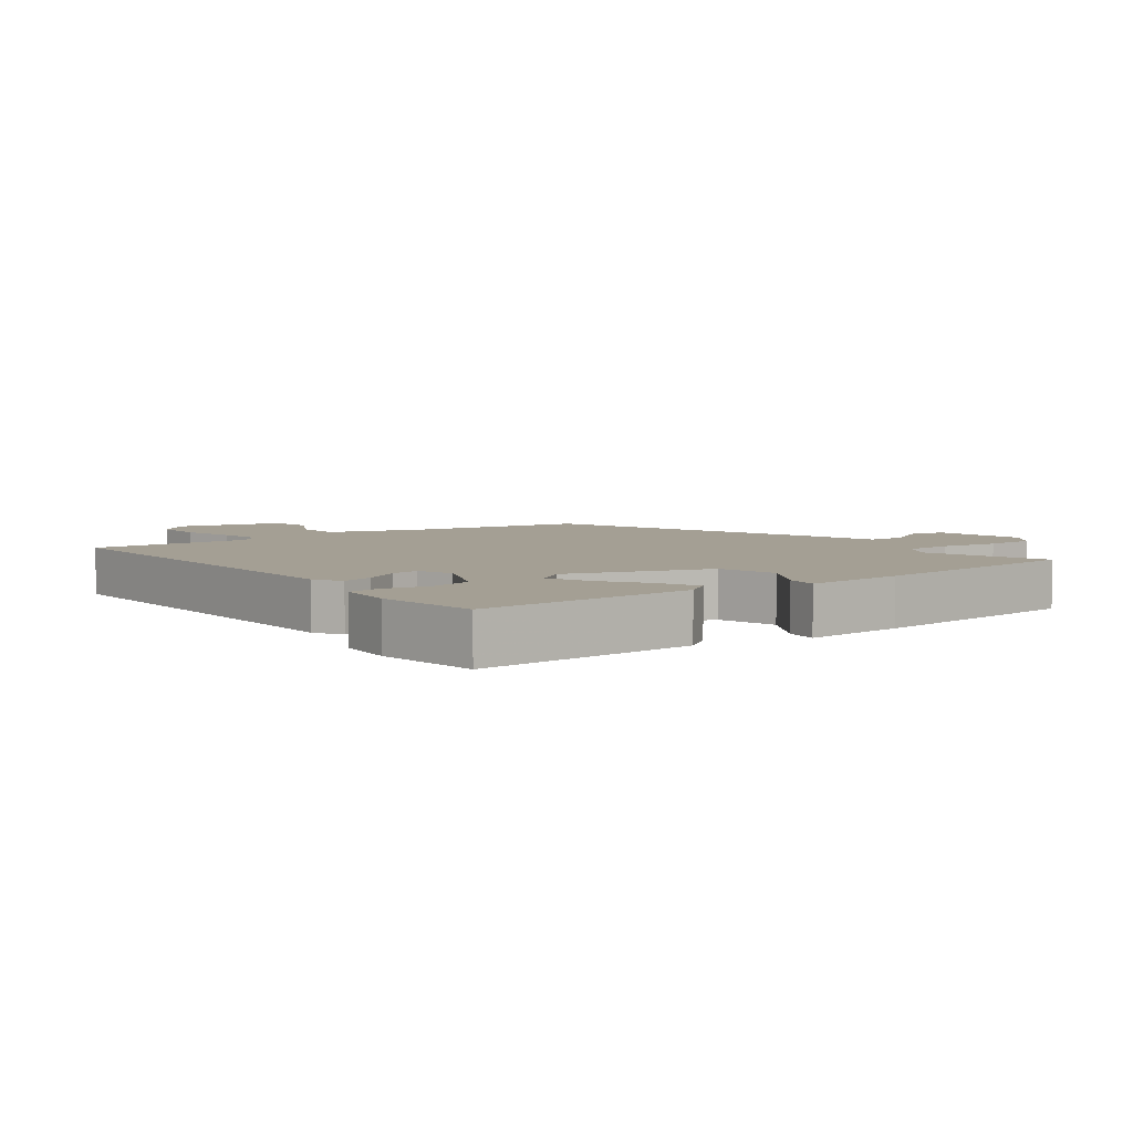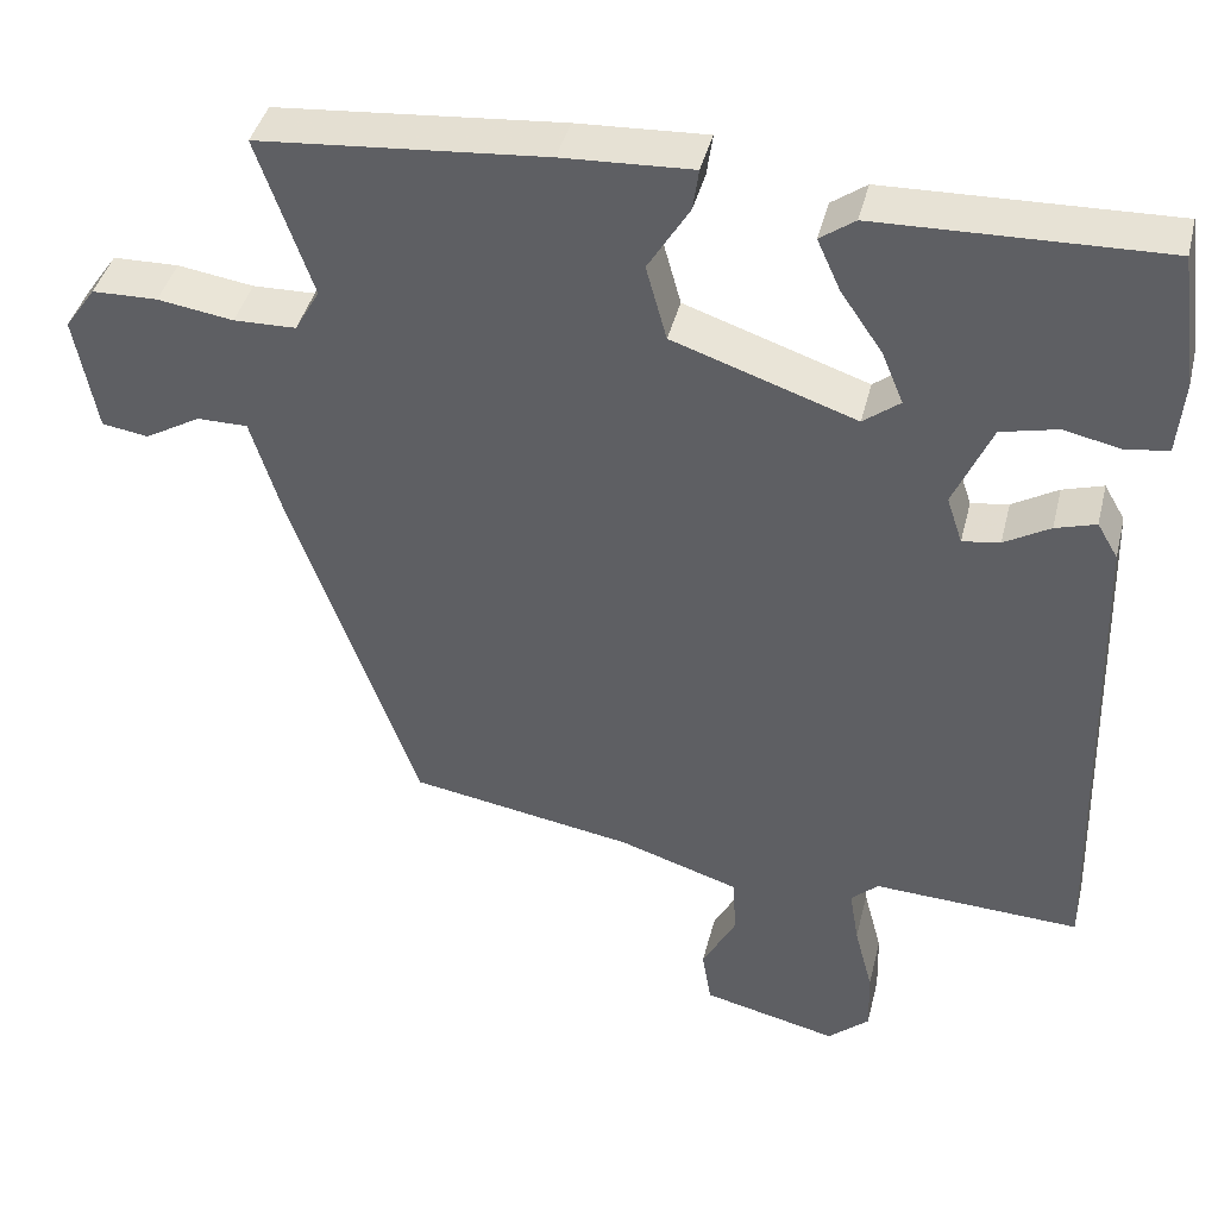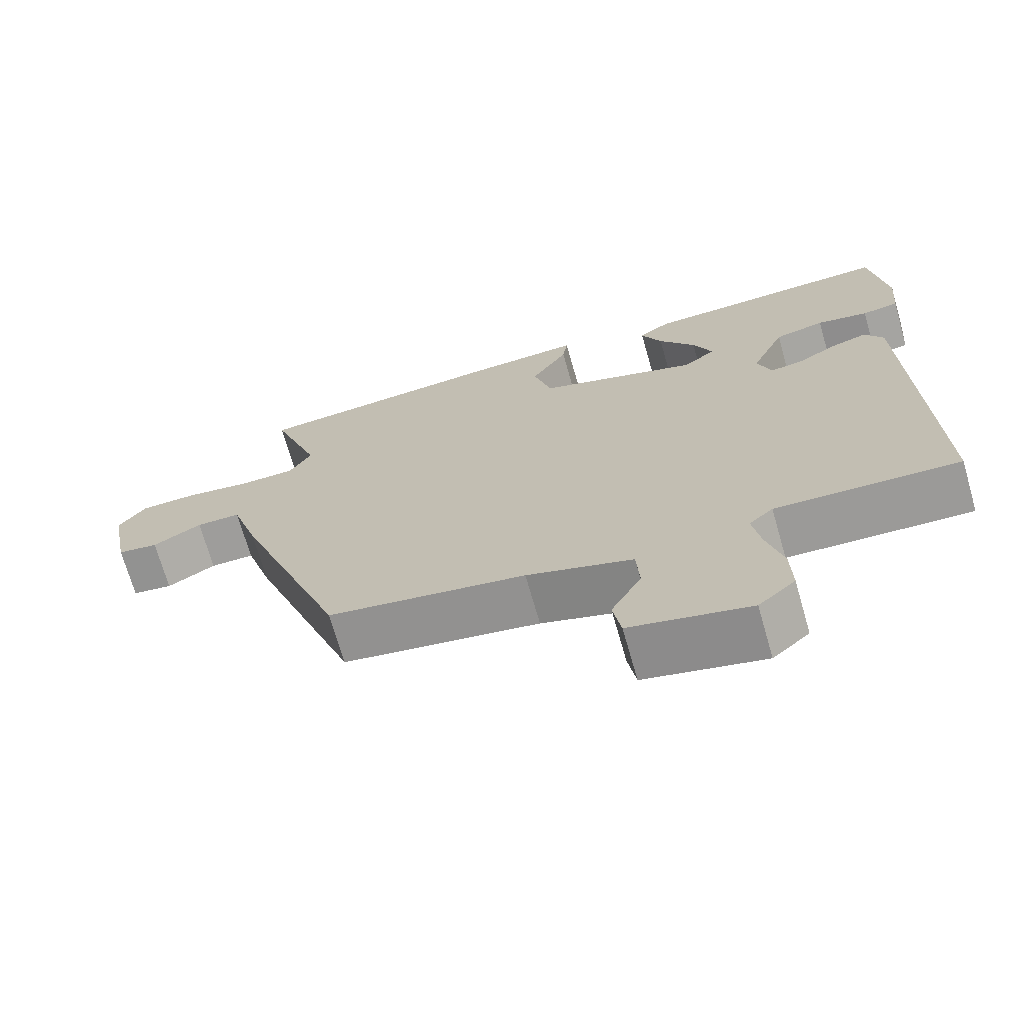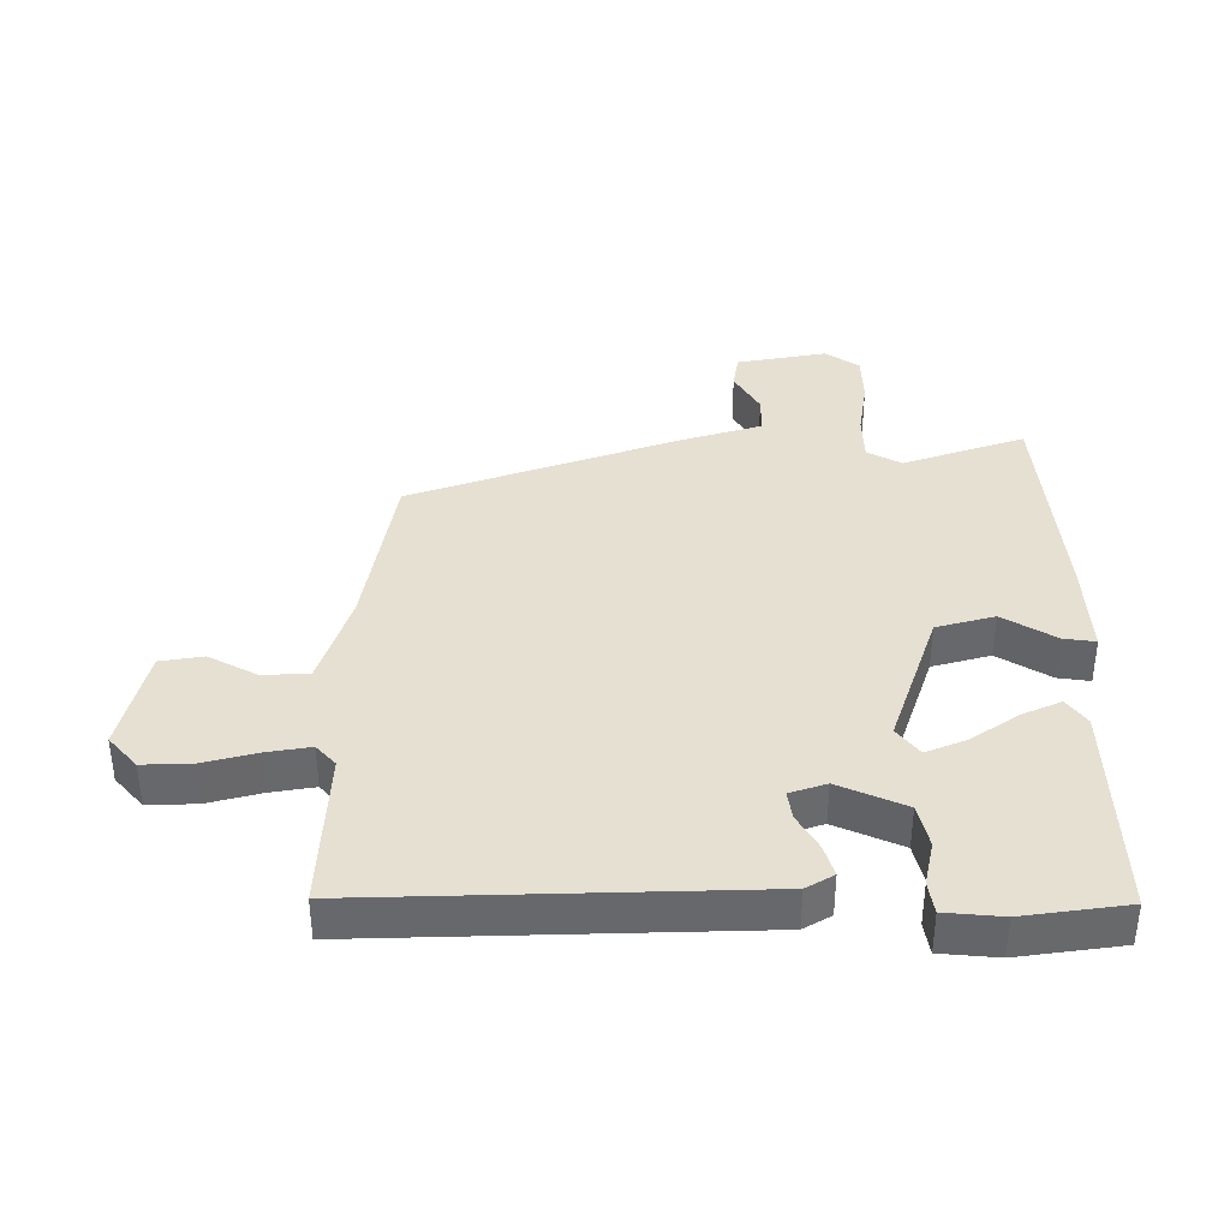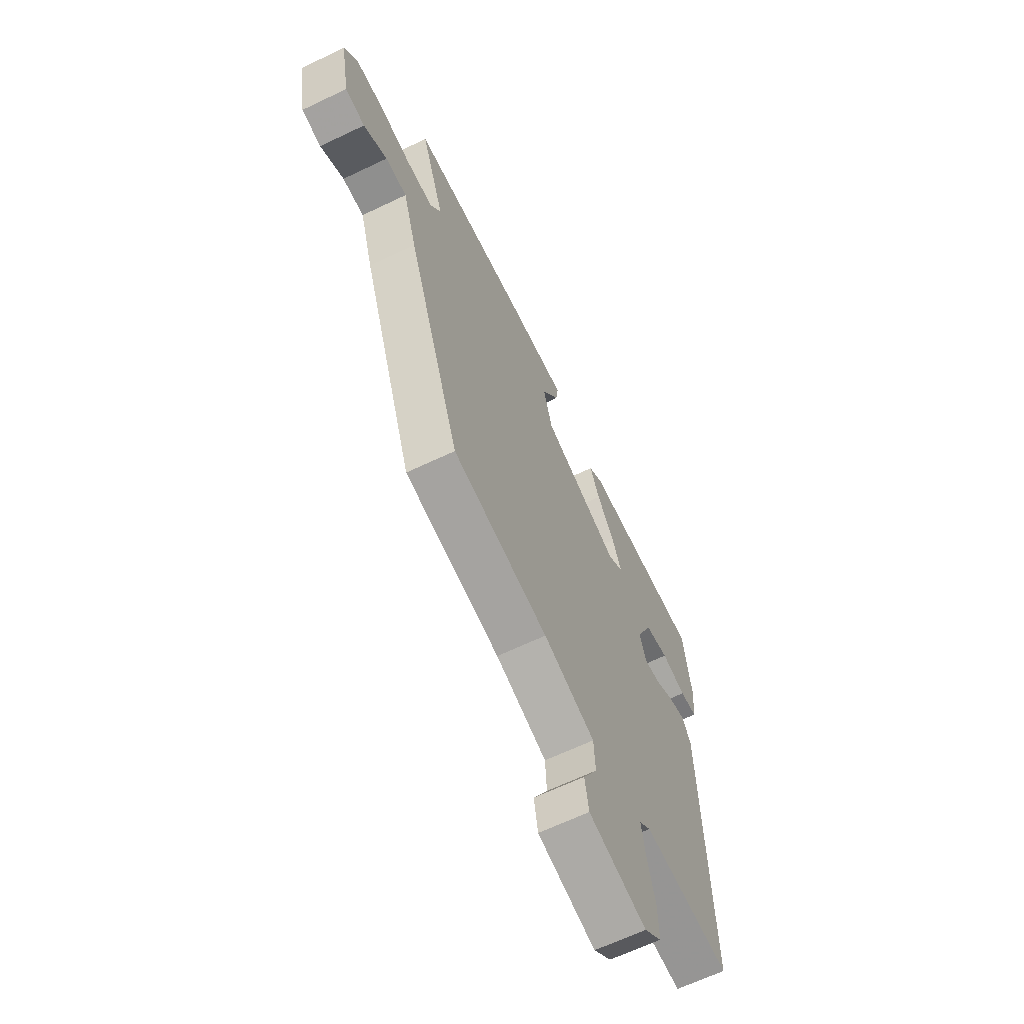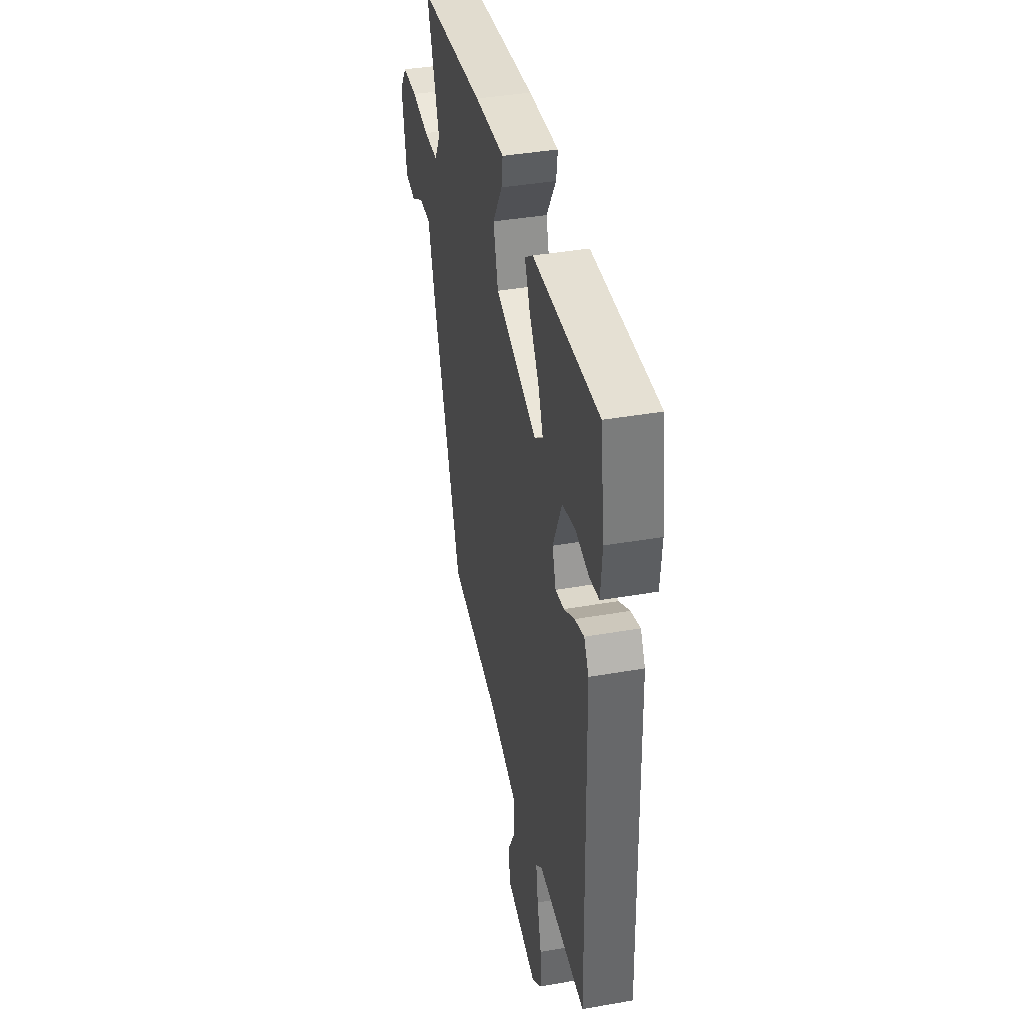
<metadata>
{"format":"obj","ext":"obj","renderer":"f3d","projection":"perspective","resolution":1024,"background":"white","views":[{"elev":5.5,"azim":-37.1,"up":"+Y"},{"elev":41.3,"azim":-166.4,"up":"+Z"},{"elev":-70.5,"azim":-164.0,"up":"+Z"},{"elev":37.8,"azim":-90.1,"up":"+Y"},{"elev":-65.1,"azim":115.7,"up":"+Z"},{"elev":39.7,"azim":-102.3,"up":"+Z"}]}
</metadata>
<code>
v 0.526 0.07 0.481
v 0.46 0.07 0.29
v 0.49 0.07 0.237
v 0.565 0.07 0.235
v 0.656 0.07 0.249
v 0.735 0.07 0.247
v 0.772 0.07 0.194
v 0.746 0.07 0.053
v 0.69 0.07 0.044
v 0.623 0.07 0.083
v 0.562 0.07 0.083
v 0.524 0.07 -0.041
v 0.374 0.07 -0.461
v 0.104 0.07 -0.507
v -0.041 0.07 -0.554
v -0.045 0.07 -0.625
v -0.004 0.07 -0.702
v -0.015 0.07 -0.769
v -0.178 0.07 -0.808
v -0.228 0.07 -0.764
v -0.226 0.07 -0.688
v -0.204 0.07 -0.604
v -0.193 0.07 -0.536
v -0.226 0.07 -0.506
v -0.475 0.07 -0.518
v -0.459 0.07 0.084
v -0.434 0.07 0.127
v -0.385 0.07 0.112
v -0.33 0.07 0.08
v -0.285 0.07 0.073
v -0.266 0.07 0.13
v -0.312 0.07 0.234
v -0.38 0.07 0.25
v -0.45 0.07 0.235
v -0.5 0.07 0.243
v -0.508 0.07 0.332
v -0.486 0.07 0.493
v -0.144 0.07 0.483
v -0.102 0.07 0.453
v -0.13 0.07 0.391
v -0.18 0.07 0.318
v -0.206 0.07 0.255
v -0.162 0.07 0.221
v 0.058 0.07 0.296
v 0.083 0.07 0.387
v 0.033 0.07 0.469
v 0.026 0.07 0.519
v 0.182 0.07 0.511
v 0.526 0 0.481
v 0.46 0 0.29
v 0.49 0 0.237
v 0.565 0 0.235
v 0.656 0 0.249
v 0.735 0 0.247
v 0.772 0 0.194
v 0.746 0 0.053
v 0.69 0 0.044
v 0.623 0 0.083
v 0.562 0 0.083
v 0.524 0 -0.041
v 0.374 0 -0.461
v 0.104 0 -0.507
v -0.041 0 -0.554
v -0.045 0 -0.625
v -0.004 0 -0.702
v -0.015 0 -0.769
v -0.178 0 -0.808
v -0.228 0 -0.764
v -0.226 0 -0.688
v -0.204 0 -0.604
v -0.193 0 -0.536
v -0.226 0 -0.506
v -0.475 0 -0.518
v -0.459 0 0.084
v -0.434 0 0.127
v -0.385 0 0.112
v -0.33 0 0.08
v -0.285 0 0.073
v -0.266 0 0.13
v -0.312 0 0.234
v -0.38 0 0.25
v -0.45 0 0.235
v -0.5 0 0.243
v -0.508 0 0.332
v -0.486 0 0.493
v -0.144 0 0.483
v -0.102 0 0.453
v -0.13 0 0.391
v -0.18 0 0.318
v -0.206 0 0.255
v -0.162 0 0.221
v 0.058 0 0.296
v 0.083 0 0.387
v 0.033 0 0.469
v 0.026 0 0.519
v 0.182 0 0.511
f 45 46 47 48
f 44 45 48 1
f 38 39 40 41
f 38 41 42
f 37 38 42
f 36 37 42
f 33 34 35 36
f 32 33 36 42
f 31 32 42 43
f 26 27 28 29
f 24 25 26 29
f 23 24 29 30
f 19 20 21 22
f 19 22 23
f 16 17 18 19
f 15 16 19 23
f 14 15 23 30
f 11 12 13 14
f 7 8 9 10
f 7 10 11
f 4 5 6 7
f 3 4 7 11
f 2 3 11 14
f 44 1 2 14
f 31 43 44
f 14 30 31 44
f 96 95 94 93
f 49 96 93 92
f 89 88 87 86
f 90 89 86
f 90 86 85
f 90 85 84
f 84 83 82 81
f 90 84 81 80
f 91 90 80 79
f 77 76 75 74
f 77 74 73 72
f 78 77 72 71
f 70 69 68 67
f 71 70 67
f 67 66 65 64
f 71 67 64 63
f 78 71 63 62
f 62 61 60 59
f 58 57 56 55
f 59 58 55
f 55 54 53 52
f 59 55 52 51
f 62 59 51 50
f 62 50 49 92
f 92 91 79
f 92 79 78 62
f 1 49 50 2
f 2 50 51 3
f 3 51 52 4
f 4 52 53 5
f 5 53 54 6
f 6 54 55 7
f 7 55 56 8
f 8 56 57 9
f 9 57 58 10
f 10 58 59 11
f 11 59 60 12
f 12 60 61 13
f 13 61 62 14
f 14 62 63 15
f 15 63 64 16
f 16 64 65 17
f 17 65 66 18
f 18 66 67 19
f 19 67 68 20
f 20 68 69 21
f 21 69 70 22
f 22 70 71 23
f 23 71 72 24
f 24 72 73 25
f 25 73 74 26
f 26 74 75 27
f 27 75 76 28
f 28 76 77 29
f 29 77 78 30
f 30 78 79 31
f 31 79 80 32
f 32 80 81 33
f 33 81 82 34
f 34 82 83 35
f 35 83 84 36
f 36 84 85 37
f 37 85 86 38
f 38 86 87 39
f 39 87 88 40
f 40 88 89 41
f 41 89 90 42
f 42 90 91 43
f 43 91 92 44
f 44 92 93 45
f 45 93 94 46
f 46 94 95 47
f 47 95 96 48
f 48 96 49 1

</code>
